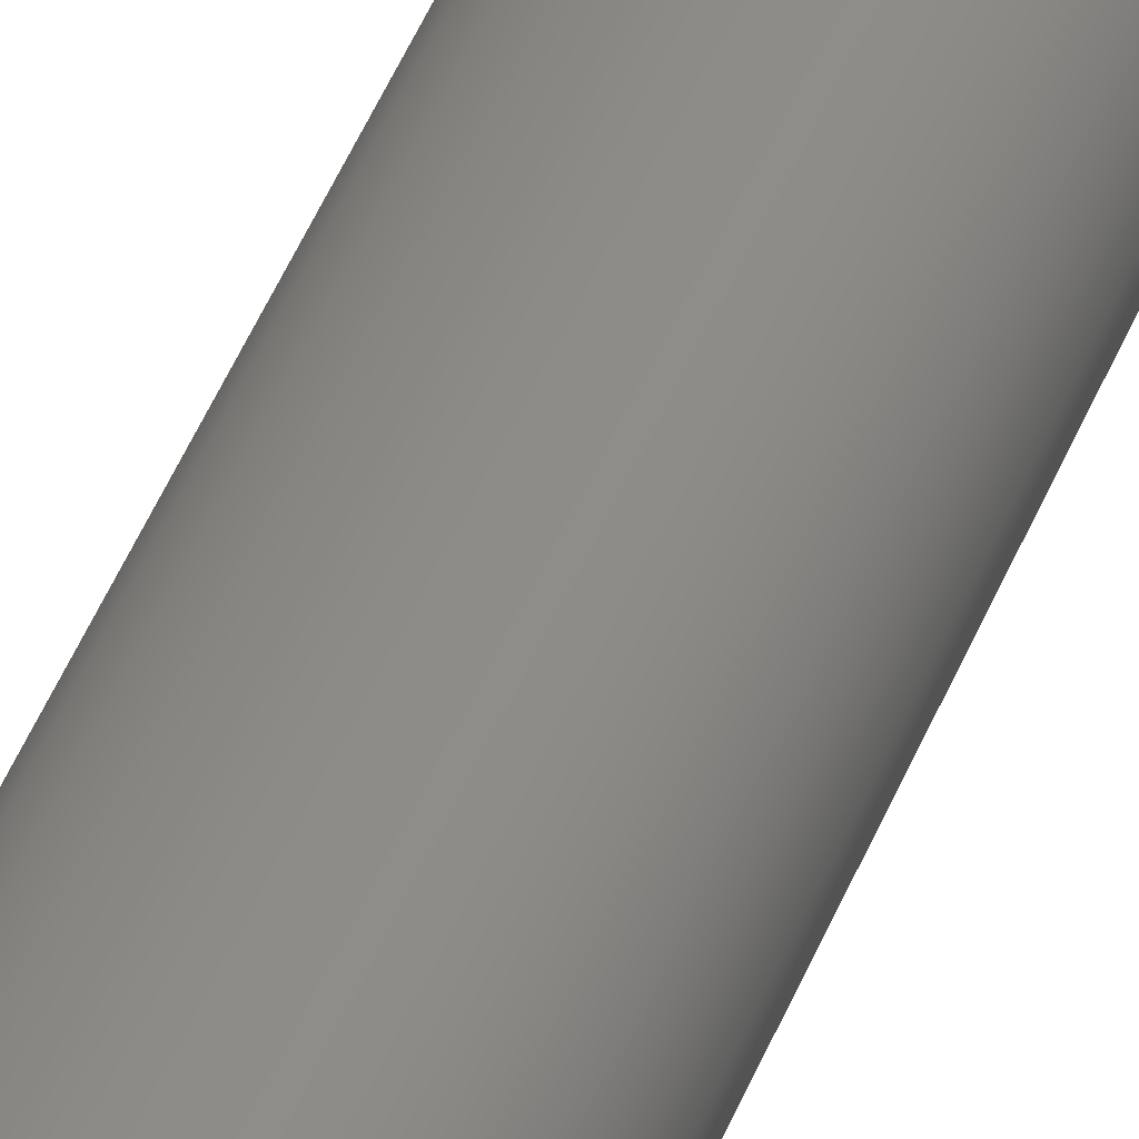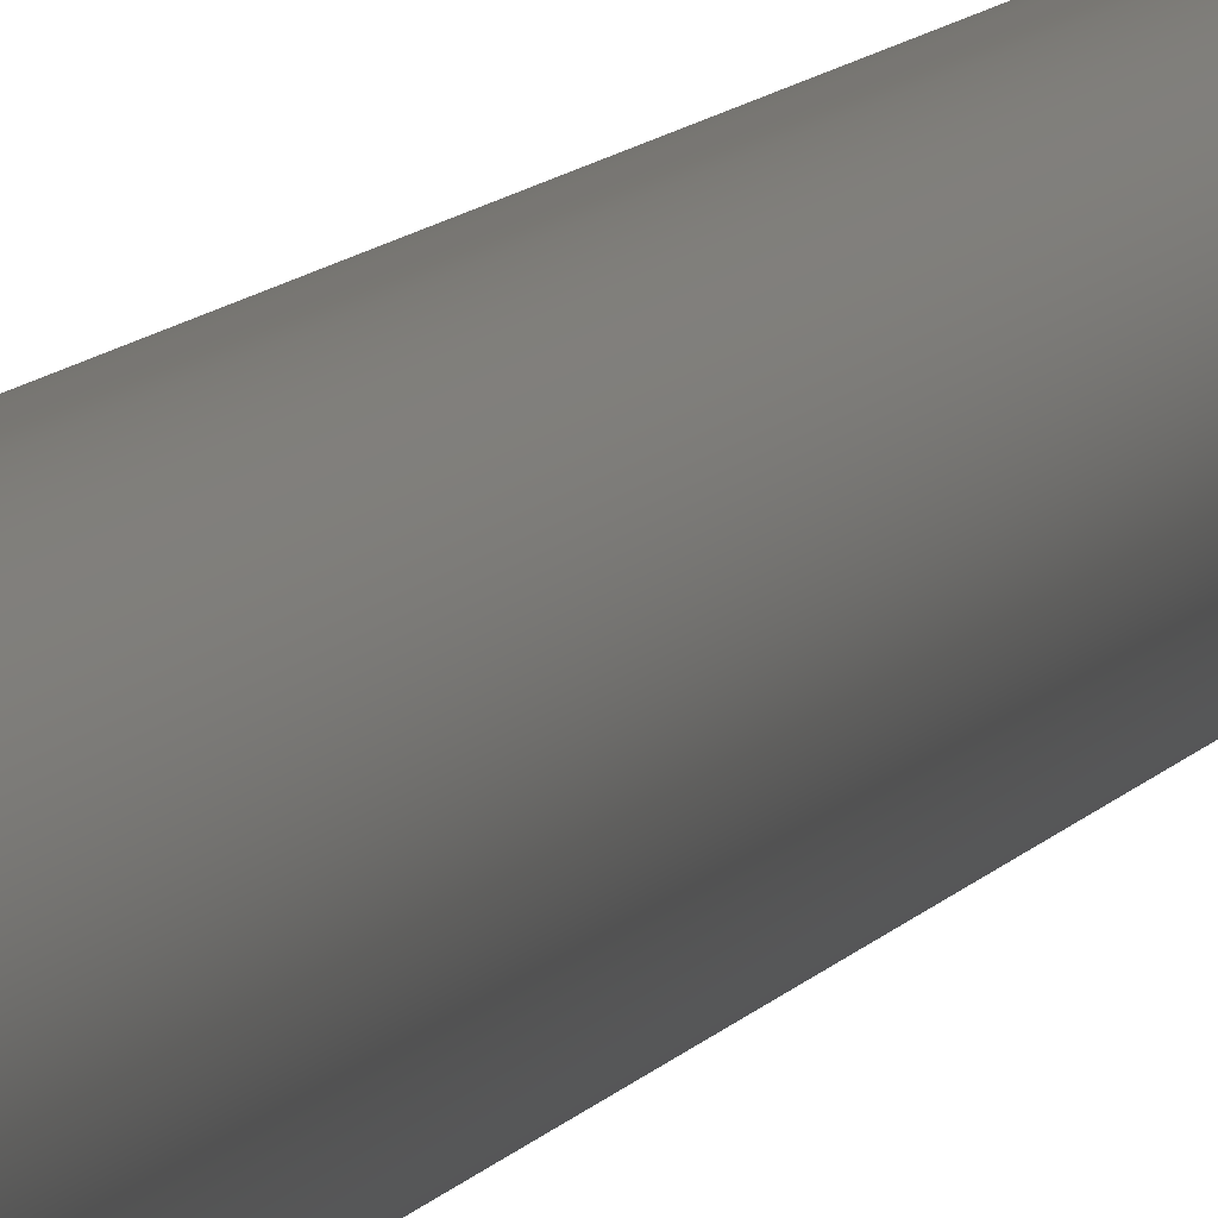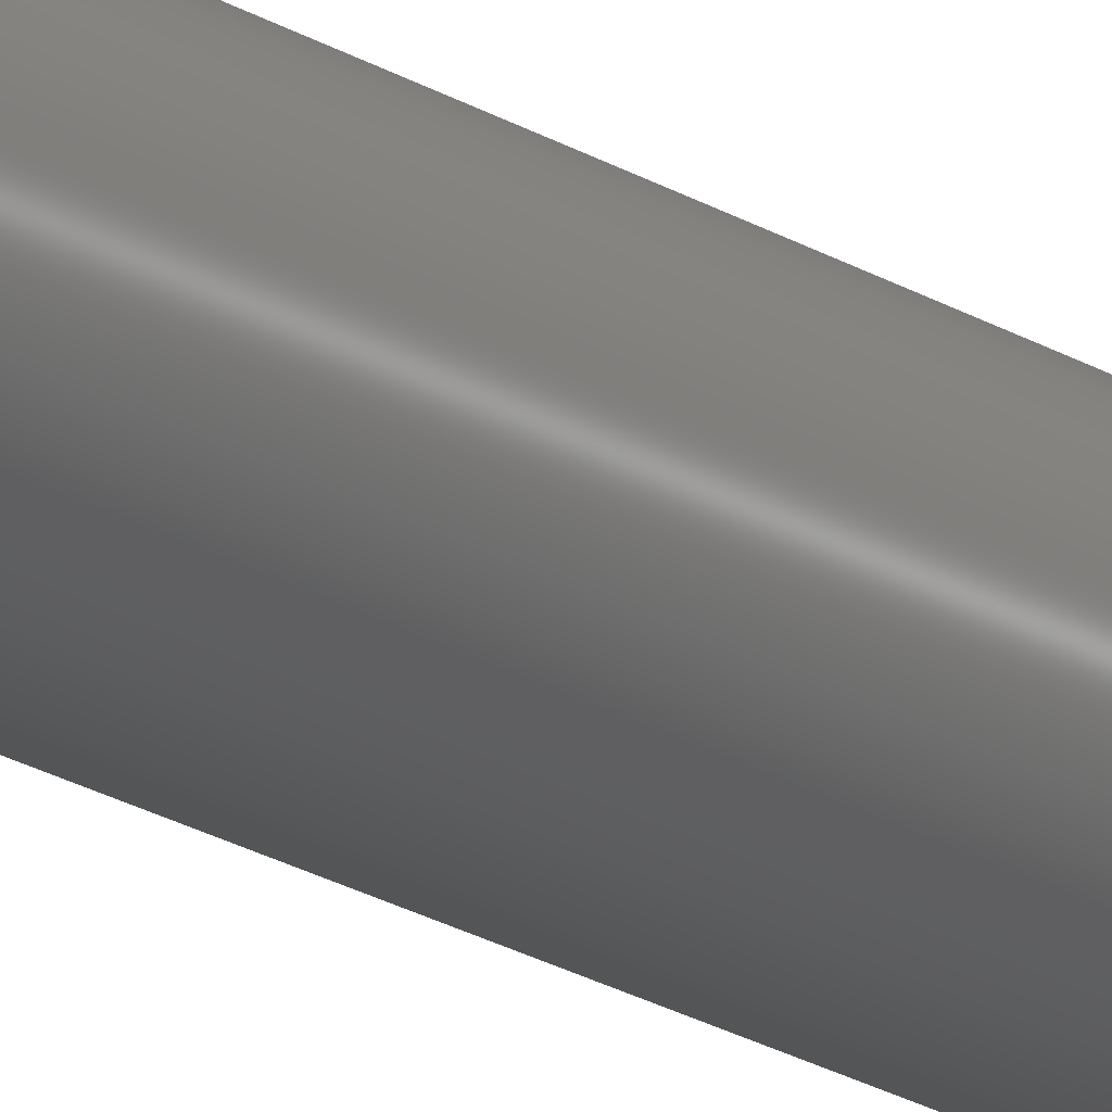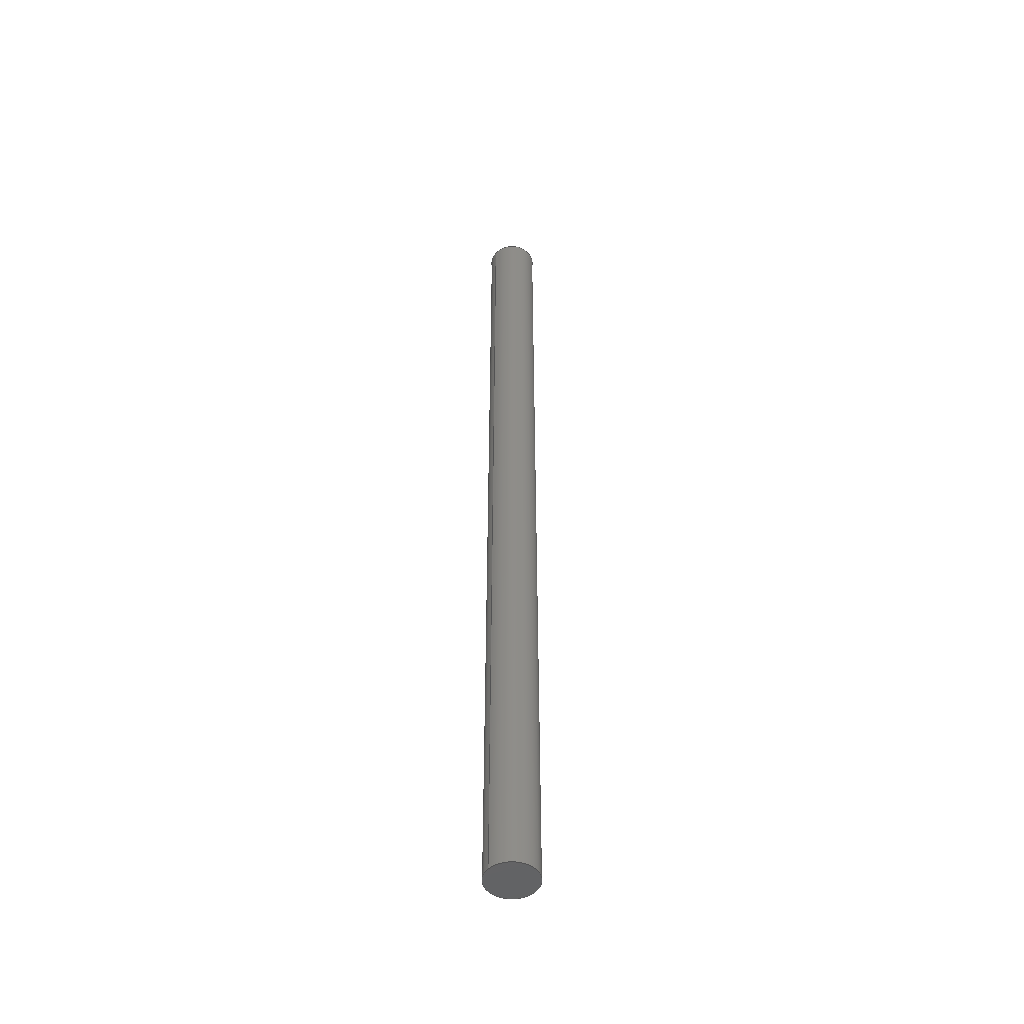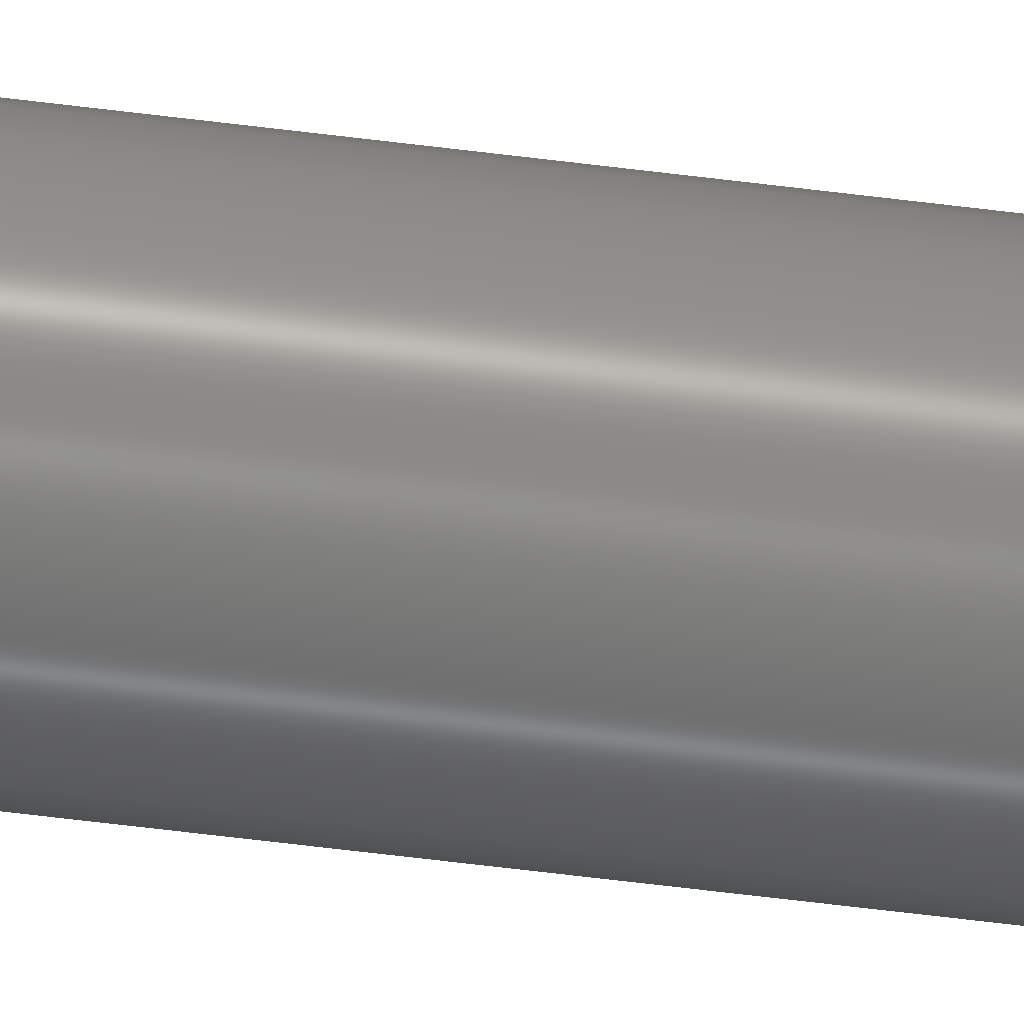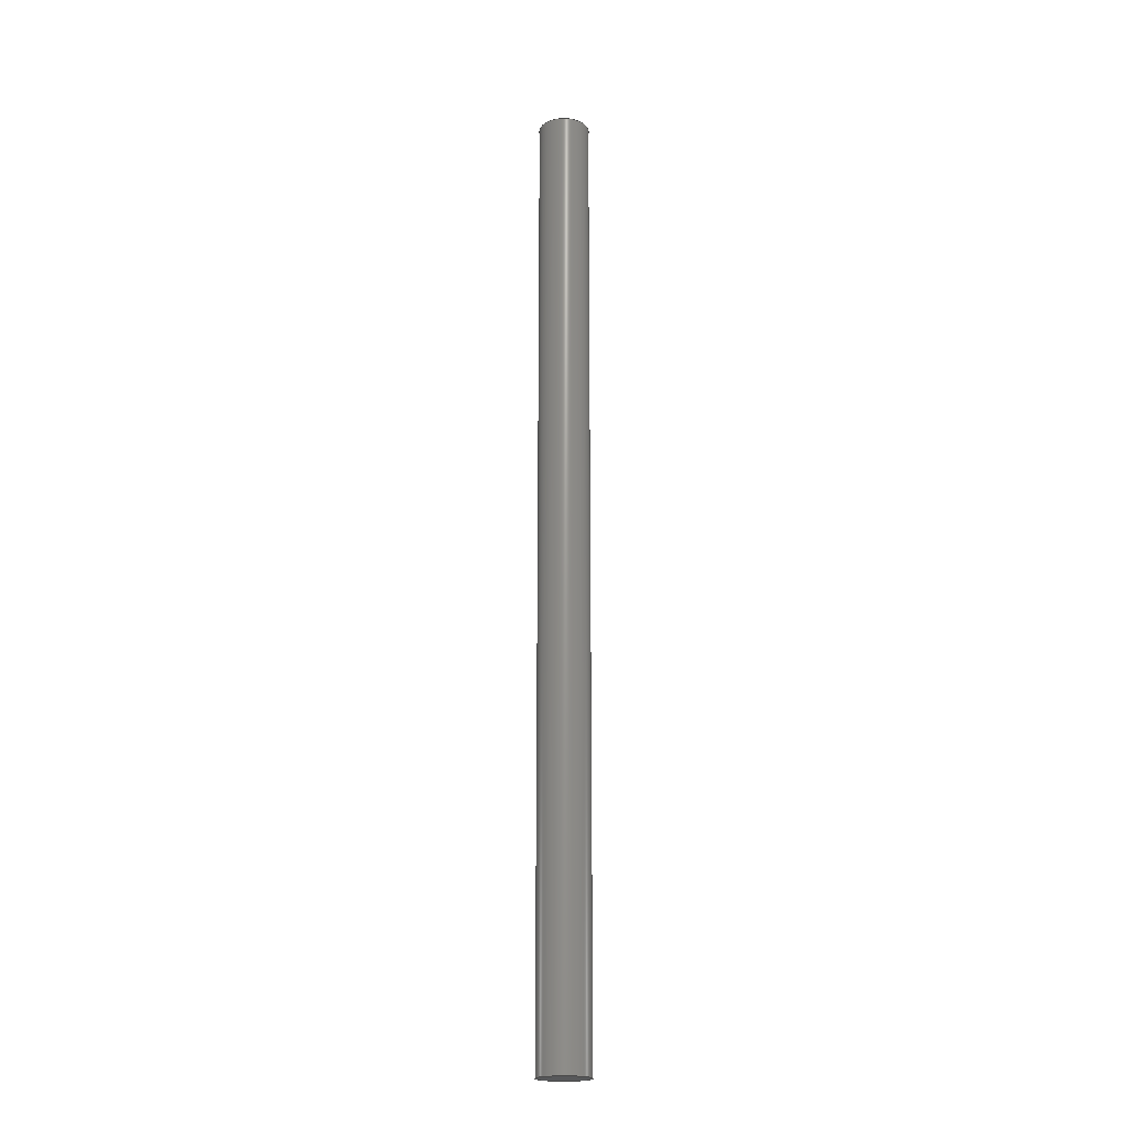
<metadata>
{"format":"step","ext":"stp","renderer":"f3d","projection":"perspective","resolution":1024,"background":"white","views":[{"elev":32.7,"azim":-164.1,"up":"+Z"},{"elev":4.3,"azim":-171.2,"up":"+Z"},{"elev":-16.5,"azim":-144.6,"up":"+Z"},{"elev":-49.1,"azim":141.2,"up":"+Y"},{"elev":-63.2,"azim":-97.2,"up":"+Z"},{"elev":-19.8,"azim":-114.1,"up":"+Y"}]}
</metadata>
<code>
ISO-10303-21;
DATA;
#1 = DESIGN_CONTEXT( '', #24, 'design' );
#2 = APPLICATION_PROTOCOL_DEFINITION( 'INTERNATIONAL STANDARD', 'config_control_design', 1994, #24 );
#3 = PRODUCT_CATEGORY_RELATIONSHIP( 'NONE', 'NONE', #25, #26 );
#4 = DATE_AND_TIME( #27, #28 );
#5 = DATE_TIME_ROLE( 'creation_date' );
#6 = DATE_TIME_ROLE( 'classification_date' );
#7 = PERSON_AND_ORGANIZATION_ROLE( 'creator' );
#8 = PERSON_AND_ORGANIZATION_ROLE( 'design_supplier' );
#9 = PERSON_AND_ORGANIZATION_ROLE( 'classification_officer' );
#10 = PERSON_AND_ORGANIZATION_ROLE( 'design_owner' );
#11 = APPROVAL_PERSON_ORGANIZATION( #29, #30, #31 );
#12 = APPROVAL_DATE_TIME( #4, #30 );
#13 = CC_DESIGN_APPROVAL( #30, ( #32, #33, #34 ) );
#14 = CC_DESIGN_DATE_AND_TIME_ASSIGNMENT( #4, #5, ( #34 ) );
#15 = CC_DESIGN_DATE_AND_TIME_ASSIGNMENT( #4, #6, ( #32 ) );
#16 = CC_DESIGN_PERSON_AND_ORGANIZATION_ASSIGNMENT( #29, #10, ( #35 ) );
#17 = CC_DESIGN_PERSON_AND_ORGANIZATION_ASSIGNMENT( #29, #7, ( #34 ) );
#18 = CC_DESIGN_PERSON_AND_ORGANIZATION_ASSIGNMENT( #29, #7, ( #33 ) );
#19 = CC_DESIGN_PERSON_AND_ORGANIZATION_ASSIGNMENT( #29, #8, ( #33 ) );
#20 = CC_DESIGN_SECURITY_CLASSIFICATION( #32, ( #33 ) );
#21 = CC_DESIGN_PERSON_AND_ORGANIZATION_ASSIGNMENT( #29, #9, ( #32 ) );
#22 = SHAPE_DEFINITION_REPRESENTATION( #36, #37 );
#23 =  ( GEOMETRIC_REPRESENTATION_CONTEXT( 3 )GLOBAL_UNCERTAINTY_ASSIGNED_CONTEXT( ( #38 ) )GLOBAL_UNIT_ASSIGNED_CONTEXT( ( #39, #40, #41 ) )REPRESENTATION_CONTEXT( 'NONE', 'WORKSPACE' ) );
#24 = APPLICATION_CONTEXT( 'CONFIGURATION CONTROLLED 3D DESIGNS OF MECHANICAL PARTS AND ASSEMBLIES' );
#25 = PRODUCT_CATEGORY( 'part', 'NONE' );
#26 = PRODUCT_RELATED_PRODUCT_CATEGORY( 'detail', ' ', ( #35 ) );
#27 = CALENDAR_DATE( 2008, 3, 11 );
#28 = LOCAL_TIME( 10, 49, 11, #42 );
#29 = PERSON_AND_ORGANIZATION( #43, #44 );
#30 = APPROVAL( #45, 'SOLID MODEL' );
#31 = APPROVAL_ROLE( 'APPROVED' );
#32 = SECURITY_CLASSIFICATION( '', '', #46 );
#33 = PRODUCT_DEFINITION_FORMATION_WITH_SPECIFIED_SOURCE( ' ', 'NONE', #35, .NOT_KNOWN. );
#34 = PRODUCT_DEFINITION( 'NONE', 'NONE', #33, #1 );
#35 = PRODUCT( '1', '1', 'PART-1-DESC', ( #47 ) );
#36 = PRODUCT_DEFINITION_SHAPE( 'NONE', 'NONE', #34 );
#37 = ADVANCED_BREP_SHAPE_REPRESENTATION( '1', ( #48, #49 ), #23 );
#38 = UNCERTAINTY_MEASURE_WITH_UNIT( LENGTH_MEASURE( 0.001 ), #39, '', '' );
#39 =  ( CONVERSION_BASED_UNIT( 'MILLIMETRE', #50 )LENGTH_UNIT(  )NAMED_UNIT( #51 ) );
#40 =  ( NAMED_UNIT( #52 )PLANE_ANGLE_UNIT(  )SI_UNIT( $, .RADIAN. ) );
#41 =  ( NAMED_UNIT( #52 )SOLID_ANGLE_UNIT(  )SI_UNIT( $, .STERADIAN. ) );
#42 = COORDINATED_UNIVERSAL_TIME_OFFSET( 0, 0, .AHEAD. );
#43 = PERSON( '', 'UNSPECIFIED', $, $, $, $ );
#44 = ORGANIZATION( 'UNSPECIFIED', 'UNSPECIFIED', 'UNSPECIFIED' );
#45 = APPROVAL_STATUS( 'approved' );
#46 = SECURITY_CLASSIFICATION_LEVEL( 'unclassified' );
#47 = MECHANICAL_CONTEXT( '', #24, 'mechanical' );
#48 = MANIFOLD_SOLID_BREP( '1', #53 );
#49 = AXIS2_PLACEMENT_3D( '', #54, #55, #56 );
#50 = LENGTH_MEASURE_WITH_UNIT( LENGTH_MEASURE( 1 ), #57 );
#51 = DIMENSIONAL_EXPONENTS( 1, 0, 0, 0, 0, 0, 0 );
#52 = DIMENSIONAL_EXPONENTS( 0, 0, 0, 0, 0, 0, 0 );
#53 = CLOSED_SHELL( '', ( #58, #59, #60 ) );
#54 = CARTESIAN_POINT( '', ( 0, 0, 0 ) );
#55 = DIRECTION( '', ( 0, 0, 1 ) );
#56 = DIRECTION( '', ( 1, 0, 0 ) );
#57 =  ( NAMED_UNIT( #51 )LENGTH_UNIT(  )SI_UNIT( .MILLI., .METRE. ) );
#58 = ADVANCED_FACE( '', ( #61, #62 ), #63, .T. );
#59 = ADVANCED_FACE( '', ( #64 ), #65, .F. );
#60 = ADVANCED_FACE( '', ( #66 ), #67, .T. );
#61 = FACE_OUTER_BOUND( '', #68, .T. );
#62 = FACE_OUTER_BOUND( '', #69, .T. );
#63 = CYLINDRICAL_SURFACE( '', #70, 4 );
#64 = FACE_OUTER_BOUND( '', #71, .T. );
#65 = PLANE( '', #72 );
#66 = FACE_OUTER_BOUND( '', #73, .T. );
#67 = PLANE( '', #74 );
#68 = EDGE_LOOP( '', ( #75 ) );
#69 = EDGE_LOOP( '', ( #76 ) );
#70 = AXIS2_PLACEMENT_3D( '', #77, #78, #79 );
#71 = EDGE_LOOP( '', ( #80 ) );
#72 = AXIS2_PLACEMENT_3D( '', #81, #82, #83 );
#73 = EDGE_LOOP( '', ( #84 ) );
#74 = AXIS2_PLACEMENT_3D( '', #85, #86, #87 );
#75 = ORIENTED_EDGE( '', *, *, #88, .F. );
#76 = ORIENTED_EDGE( '', *, *, #89, .T. );
#77 = CARTESIAN_POINT( '', ( 0, 150, 0 ) );
#78 = DIRECTION( '', ( 0, 1, 0 ) );
#79 = DIRECTION( '', ( 0, 0, -1 ) );
#80 = ORIENTED_EDGE( '', *, *, #89, .F. );
#81 = CARTESIAN_POINT( '', ( 0, 0, 0 ) );
#82 = DIRECTION( '', ( 0, 1, 0 ) );
#83 = DIRECTION( '', ( 0, 0, 1 ) );
#84 = ORIENTED_EDGE( '', *, *, #88, .T. );
#85 = CARTESIAN_POINT( '', ( 0, 150, 0 ) );
#86 = DIRECTION( '', ( 0, 1, 0 ) );
#87 = DIRECTION( '', ( 0, 0, 1 ) );
#88 = EDGE_CURVE( '', #90, #90, #91, .T. );
#89 = EDGE_CURVE( '', #92, #92, #93, .T. );
#90 = VERTEX_POINT( '', #94 );
#91 = CIRCLE( '', #95, 4 );
#92 = VERTEX_POINT( '', #96 );
#93 = CIRCLE( '', #97, 4 );
#94 = CARTESIAN_POINT( '', ( 4, 150, 0 ) );
#95 = AXIS2_PLACEMENT_3D( '', #98, #99, #100 );
#96 = CARTESIAN_POINT( '', ( 4, 0, 0 ) );
#97 = AXIS2_PLACEMENT_3D( '', #101, #102, #103 );
#98 = CARTESIAN_POINT( '', ( 0, 150, 0 ) );
#99 = DIRECTION( '', ( 0, 1, 0 ) );
#100 = DIRECTION( '', ( 1, 0, 0 ) );
#101 = CARTESIAN_POINT( '', ( 0, 0, 0 ) );
#102 = DIRECTION( '', ( 0, 1, 0 ) );
#103 = DIRECTION( '', ( 1, 0, 0 ) );
ENDSEC;
END-ISO-10303-21;

</code>
